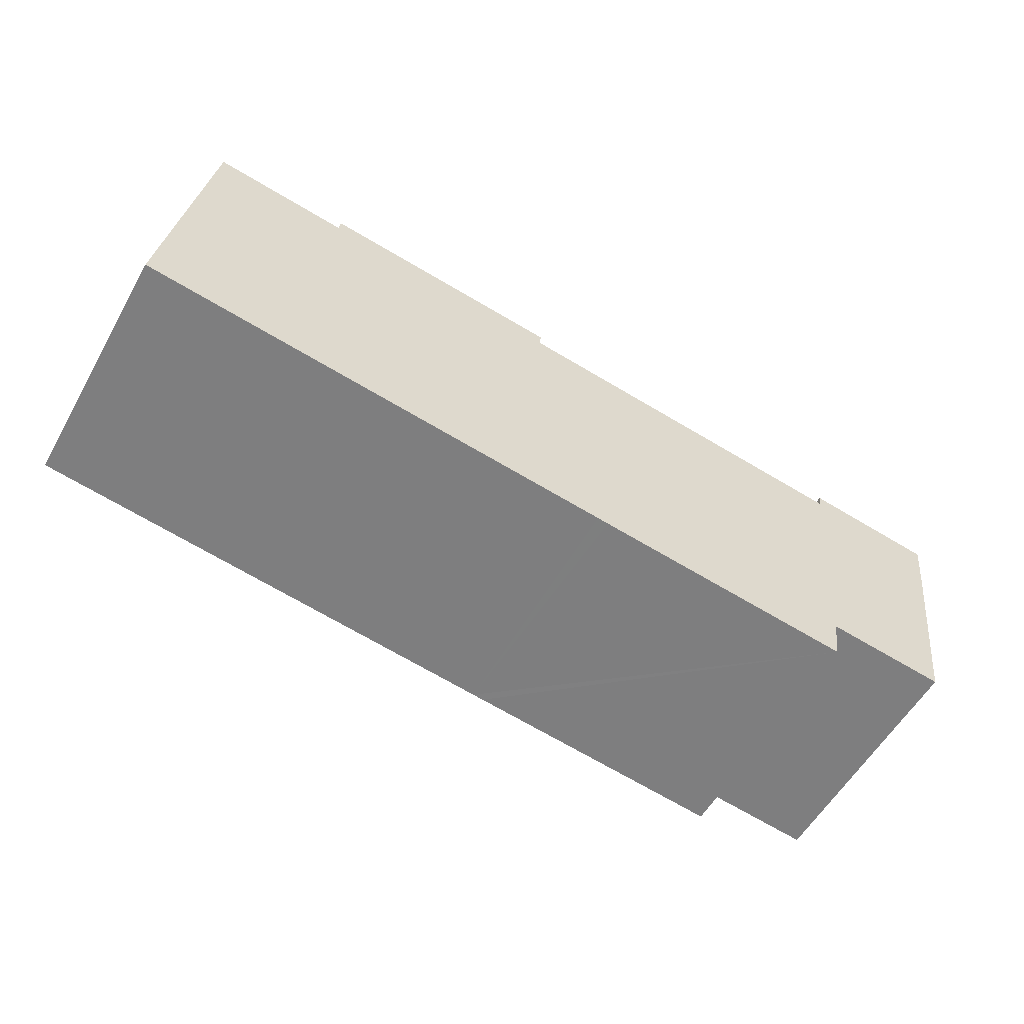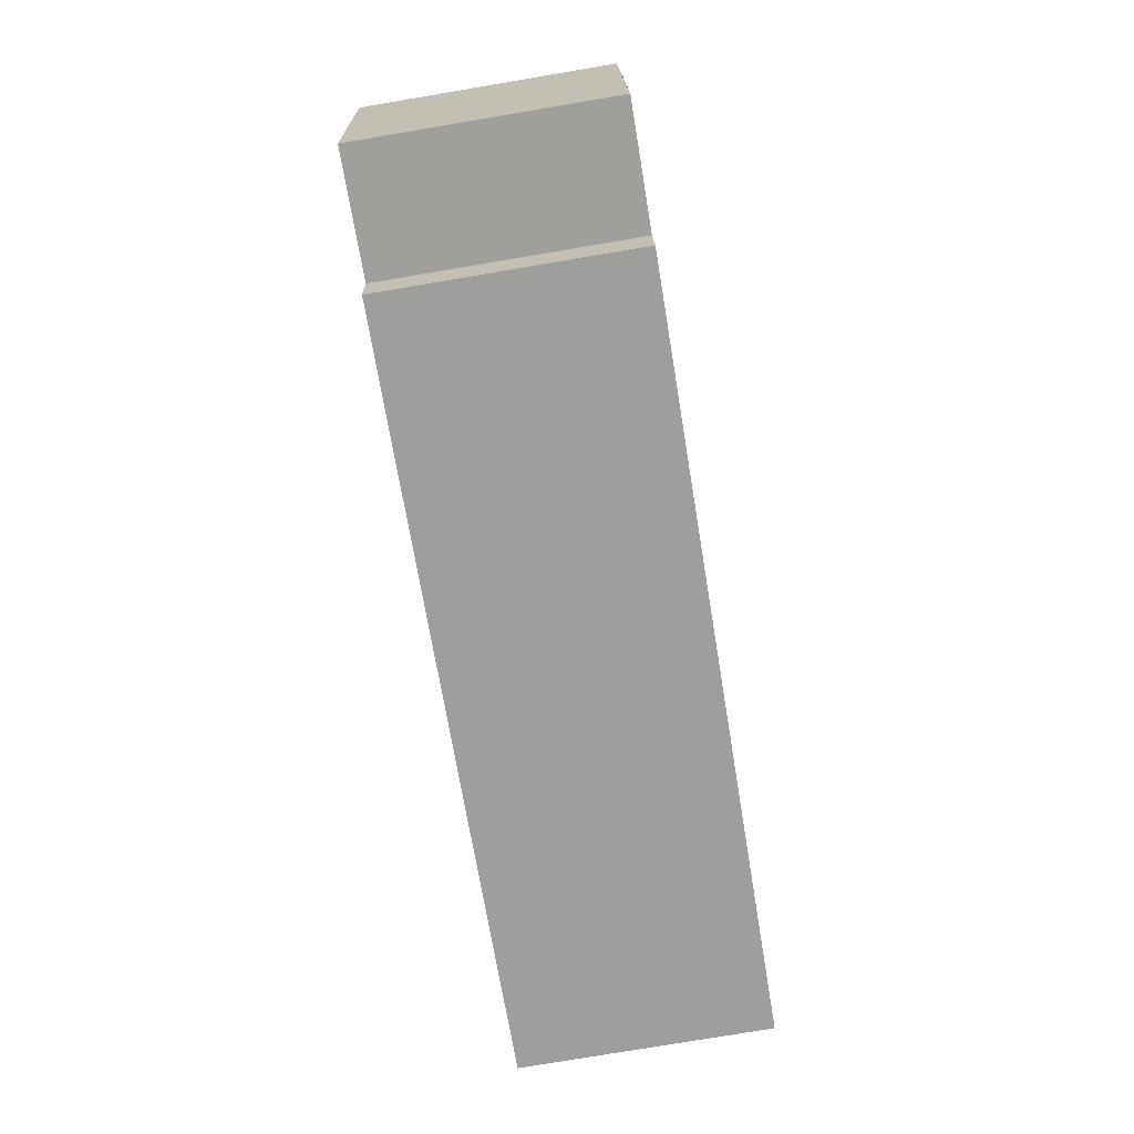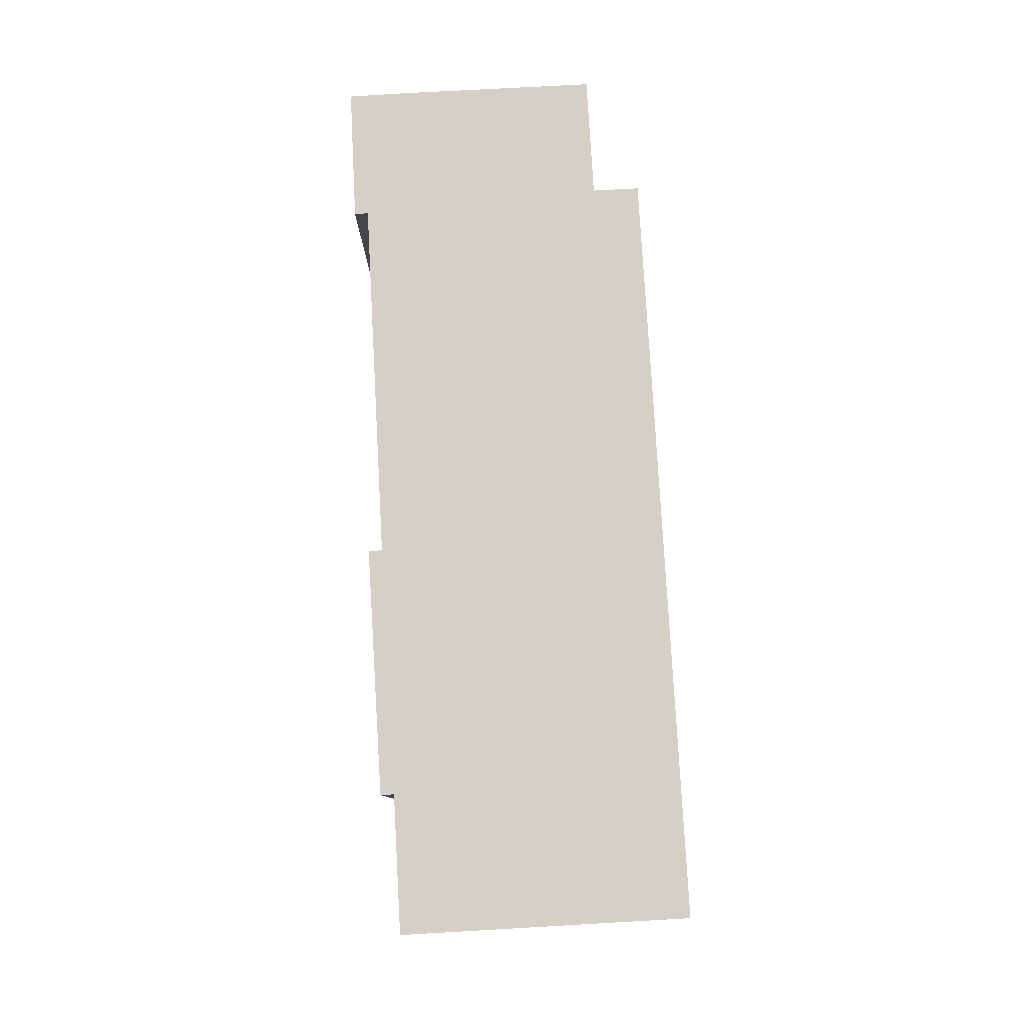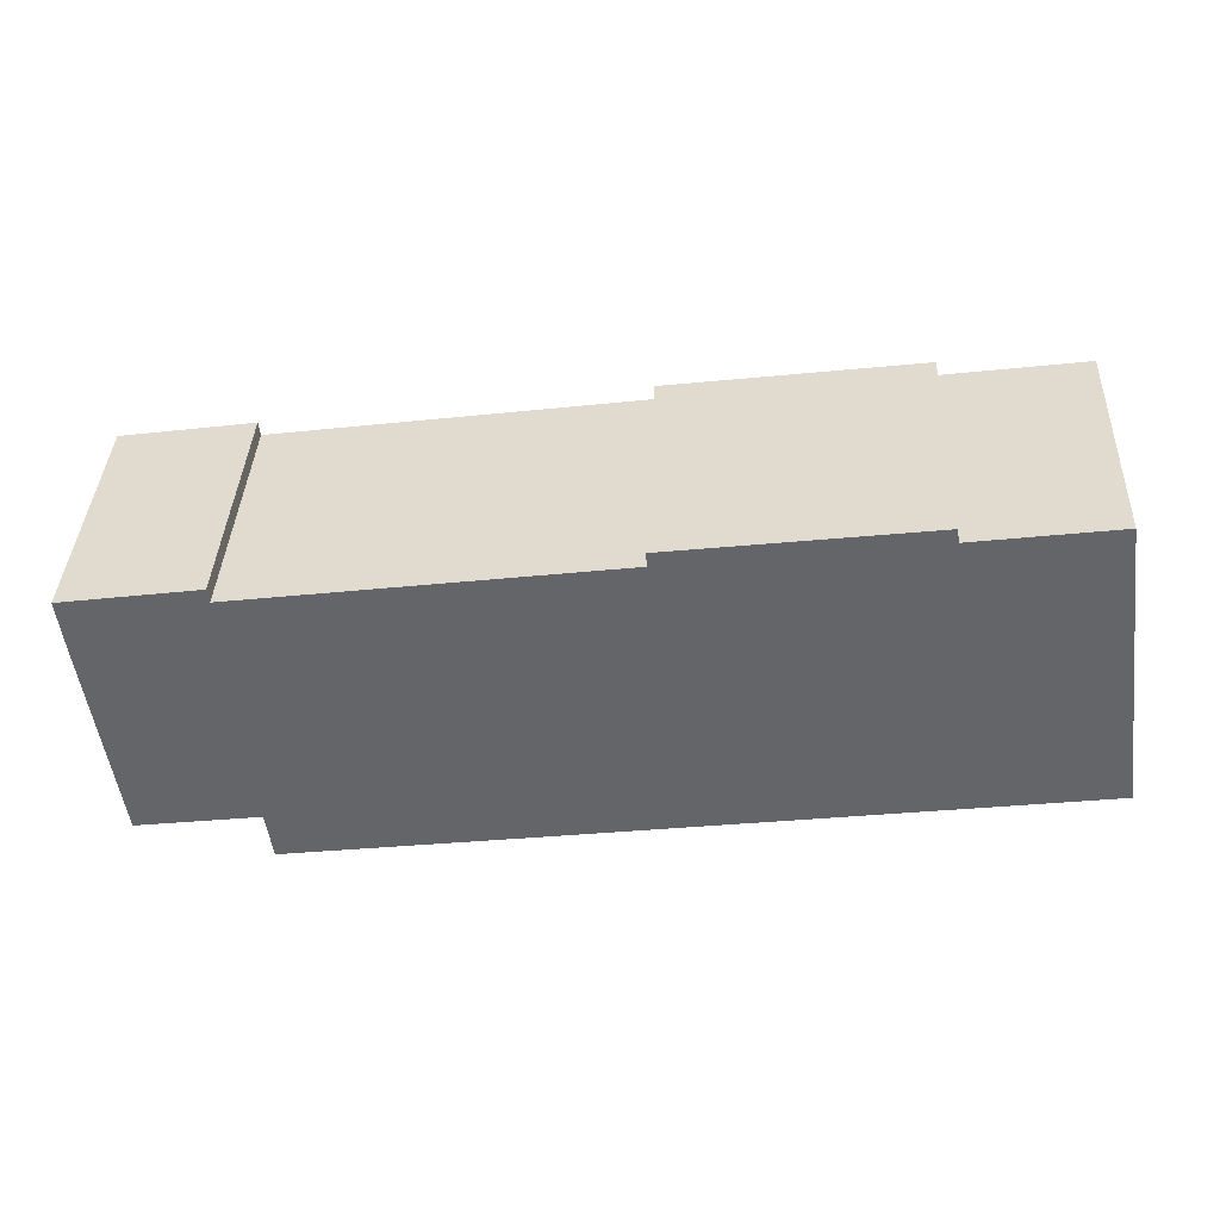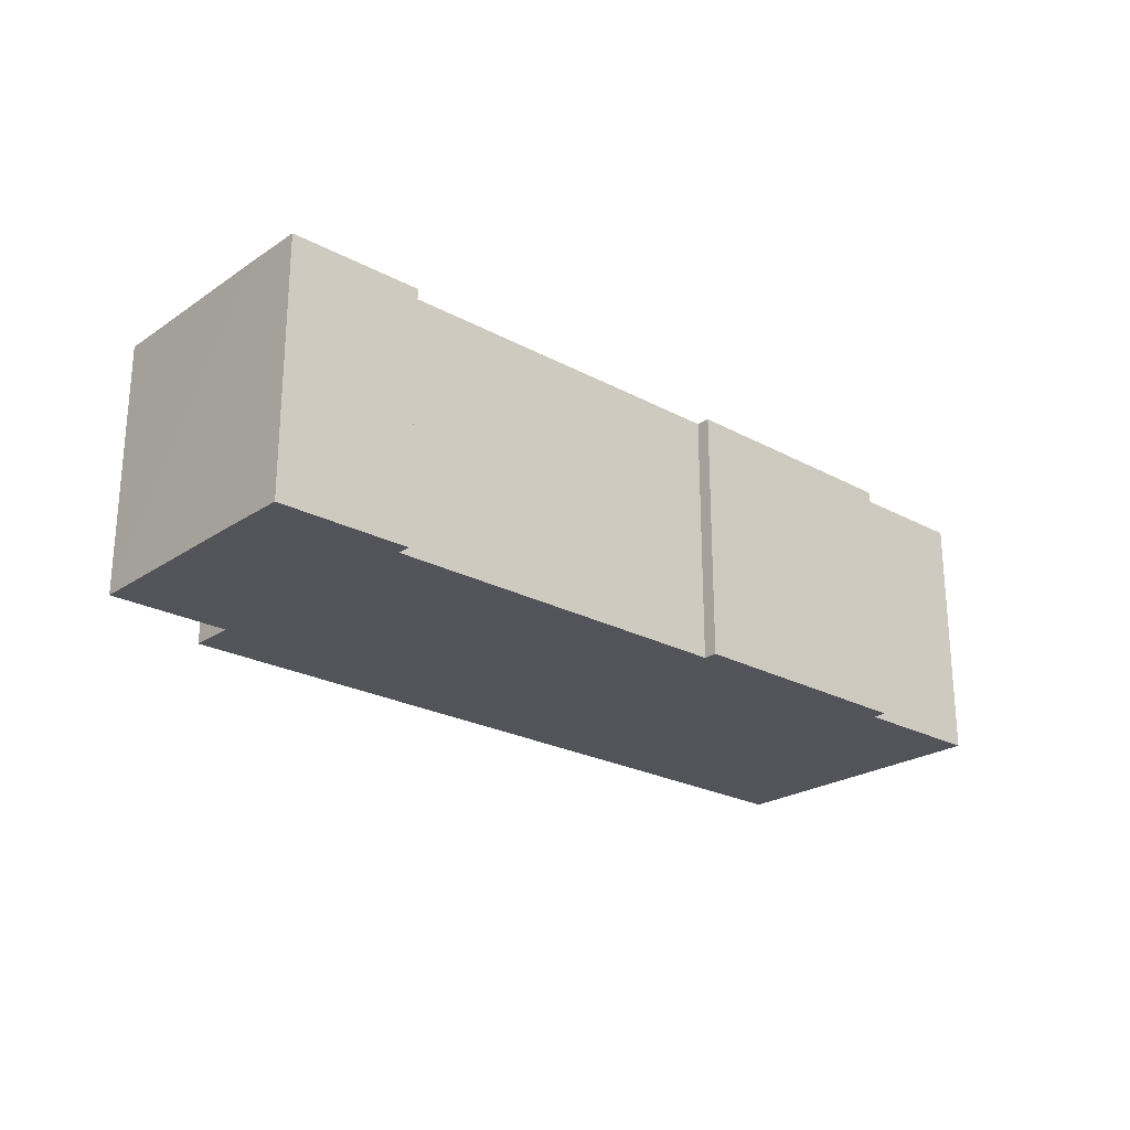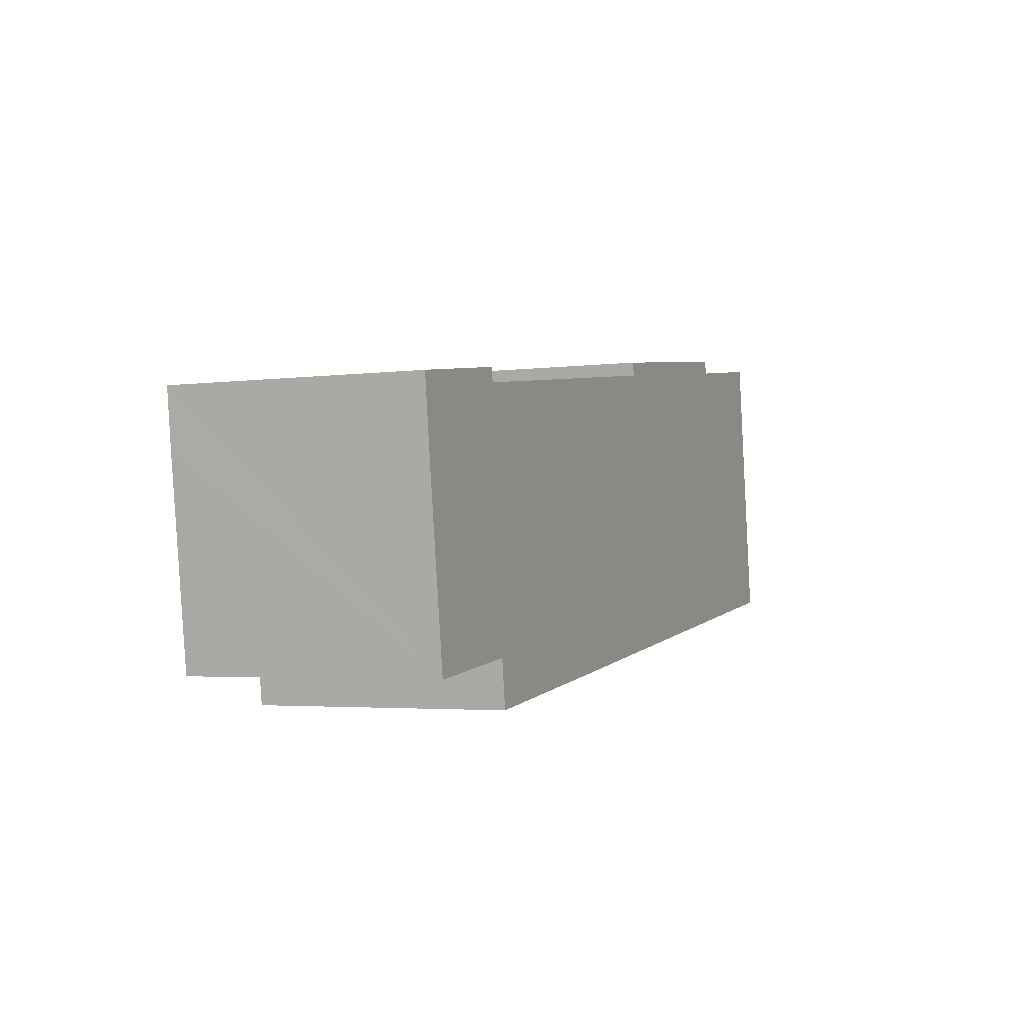
<metadata>
{"format":"obj","ext":"obj","renderer":"f3d","projection":"perspective","resolution":1024,"background":"white","views":[{"elev":-56.7,"azim":150.6,"up":"+Z"},{"elev":-78.4,"azim":-80.5,"up":"+Z"},{"elev":79.9,"azim":79.1,"up":"+Y"},{"elev":38.1,"azim":2.6,"up":"+Z"},{"elev":-23.8,"azim":-49.7,"up":"+Y"},{"elev":-3.3,"azim":-66.2,"up":"+Z"}]}
</metadata>
<code>
v  0.267 9.43 -2.135
v  5.818 9.43 -8.937
v  1.294 9.43 -9.535
v  0 9.43 5.774e-16
v  4.968 9.43 0.709
v  5.036 9.43 0.199
v  13.49 9.43 -9.698
v  6.057 9.43 -10.69
v  18.67 9.43 2.065
v  15.96 9.43 -9.368
v  16.38 9.43 -9.309
v  34.63 9.43 -6.849
v  18.6 9.43 2.575
v  28 9.43 3.274
v  27.93 9.43 3.784
v  33.18 9.43 3.978
v  18.6 -1.577e-16 2.575
v  27.93 -2.317e-16 3.784
v  28 -2.005e-16 3.274
v  33.18 -2.436e-16 3.978
v  0 0 0
v  4.968 -4.341e-17 0.709
v  5.036 -1.219e-17 0.199
v  18.67 -1.264e-16 2.065
v  34.63 4.194e-16 -6.849
v  16.38 5.7e-16 -9.309
v  15.96 5.736e-16 -9.368
v  13.49 5.938e-16 -9.698
v  6.057 6.543e-16 -10.69
v  5.818 5.472e-16 -8.937
v  1.294 5.839e-16 -9.535
v  0.267 1.307e-16 -2.135
g defaultobject
f 1 2 3
f 2 1 4
f 5 6 4
f 2 7 8
f 7 2 4
f 7 4 6
f 7 6 9
f 7 9 10
f 10 9 11
f 11 9 12
f 12 9 13
f 12 13 14
f 14 13 15
f 16 12 14
f 17 15 13
f 15 17 18
f 19 16 14
f 16 19 20
f 21 5 4
f 5 21 22
f 23 9 6
f 9 23 24
f 18 14 15
f 14 18 19
f 20 12 16
f 12 20 25
f 22 6 5
f 6 22 23
f 25 11 12
f 11 25 26
f 11 26 10
f 10 26 7
f 7 26 8
f 8 26 27
f 8 27 28
f 8 28 29
f 30 3 2
f 3 30 31
f 29 2 8
f 2 29 30
f 31 1 3
f 1 31 4
f 4 31 21
f 21 31 32
f 24 13 9
f 13 24 17
f 32 22 21
f 22 32 31
f 22 31 30
f 22 30 23
f 23 30 24
f 24 30 29
f 24 29 28
f 24 28 27
f 24 27 26
f 24 26 25
f 24 25 19
f 24 19 18
f 19 25 20
f 18 17 24

</code>
